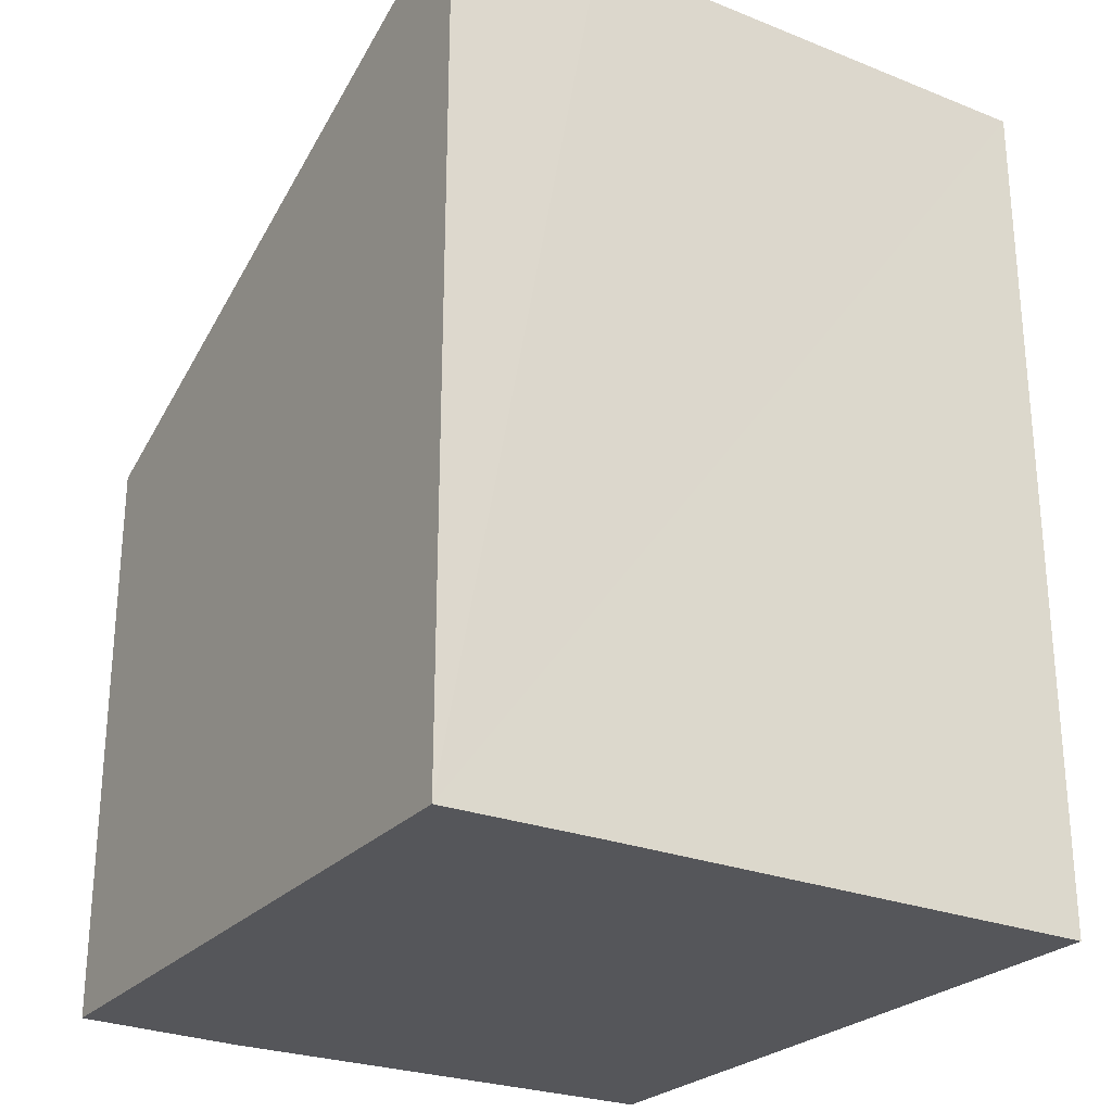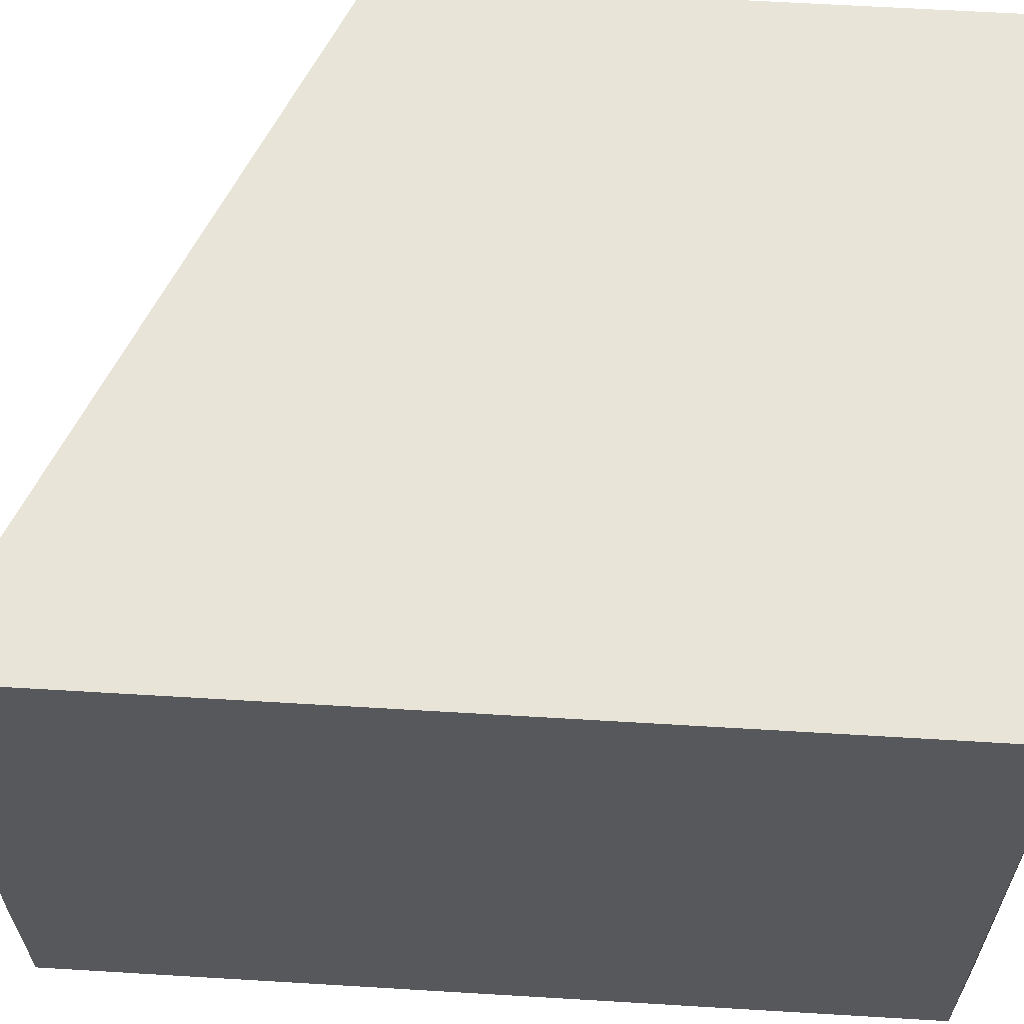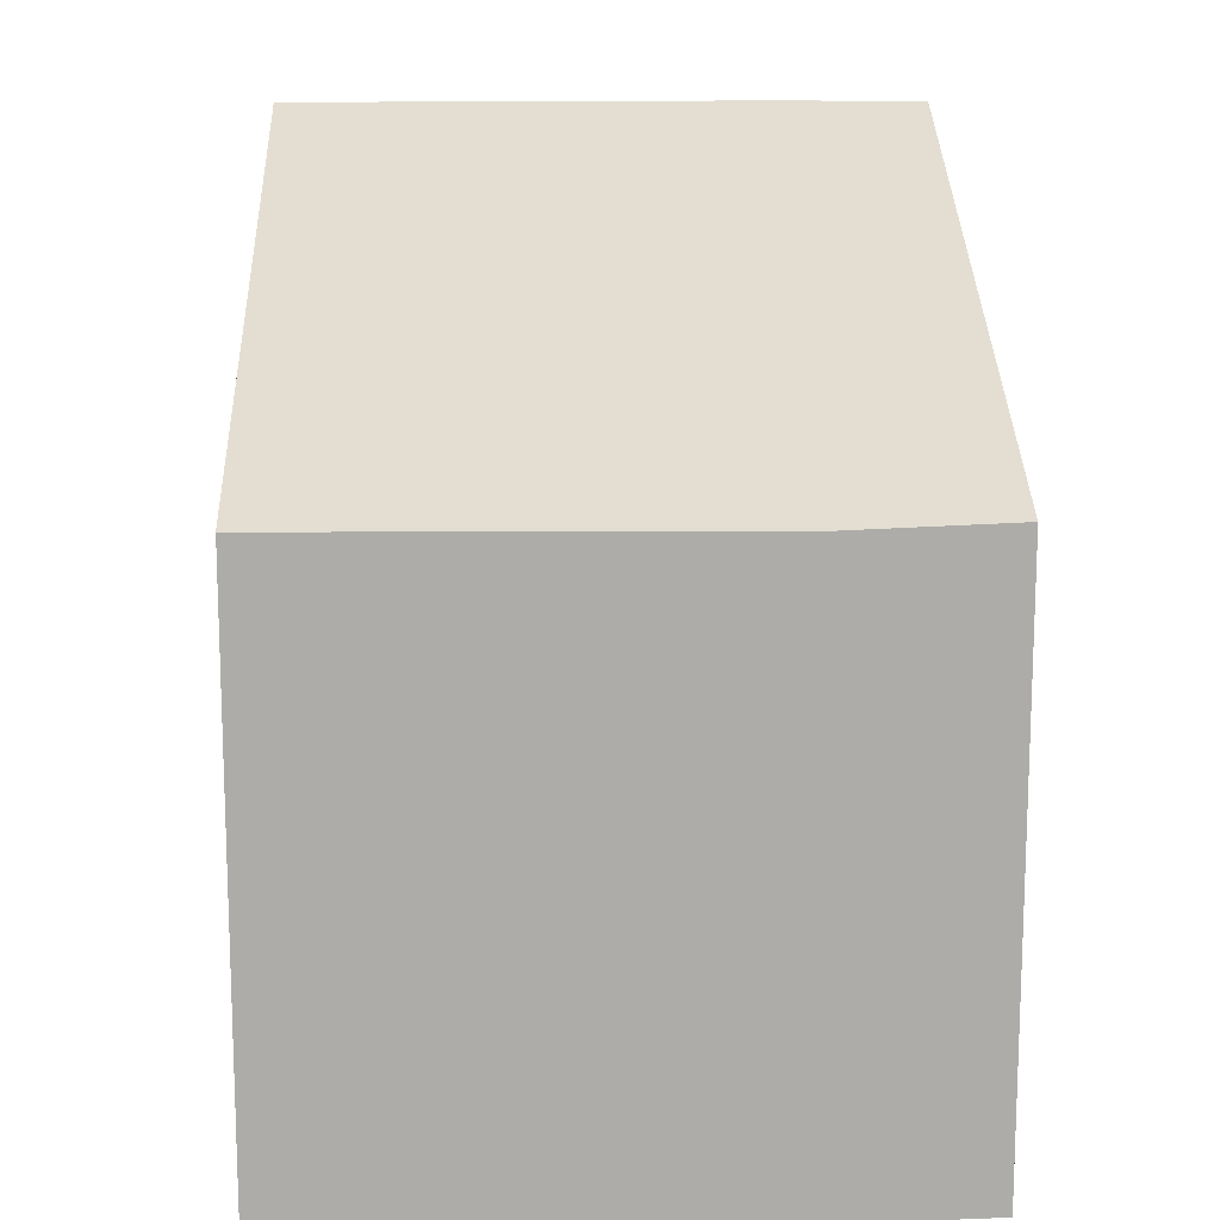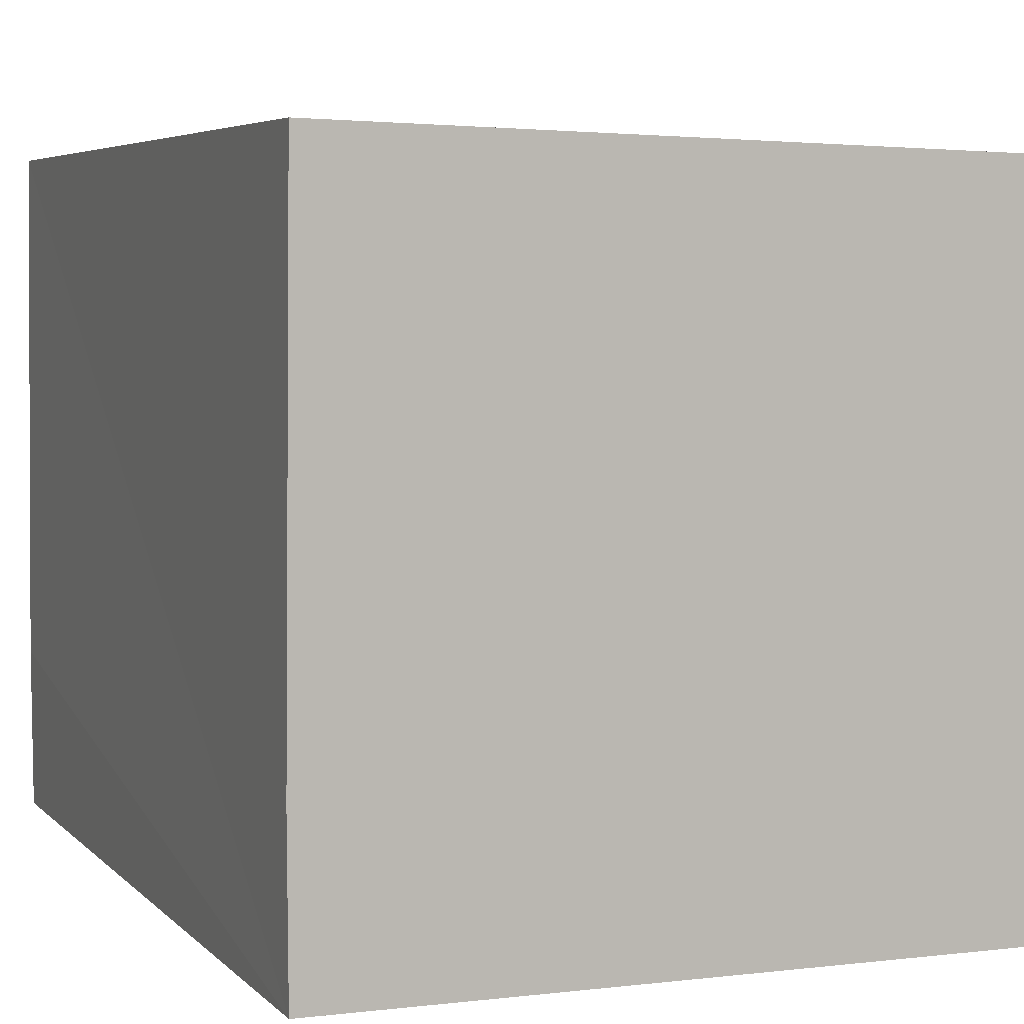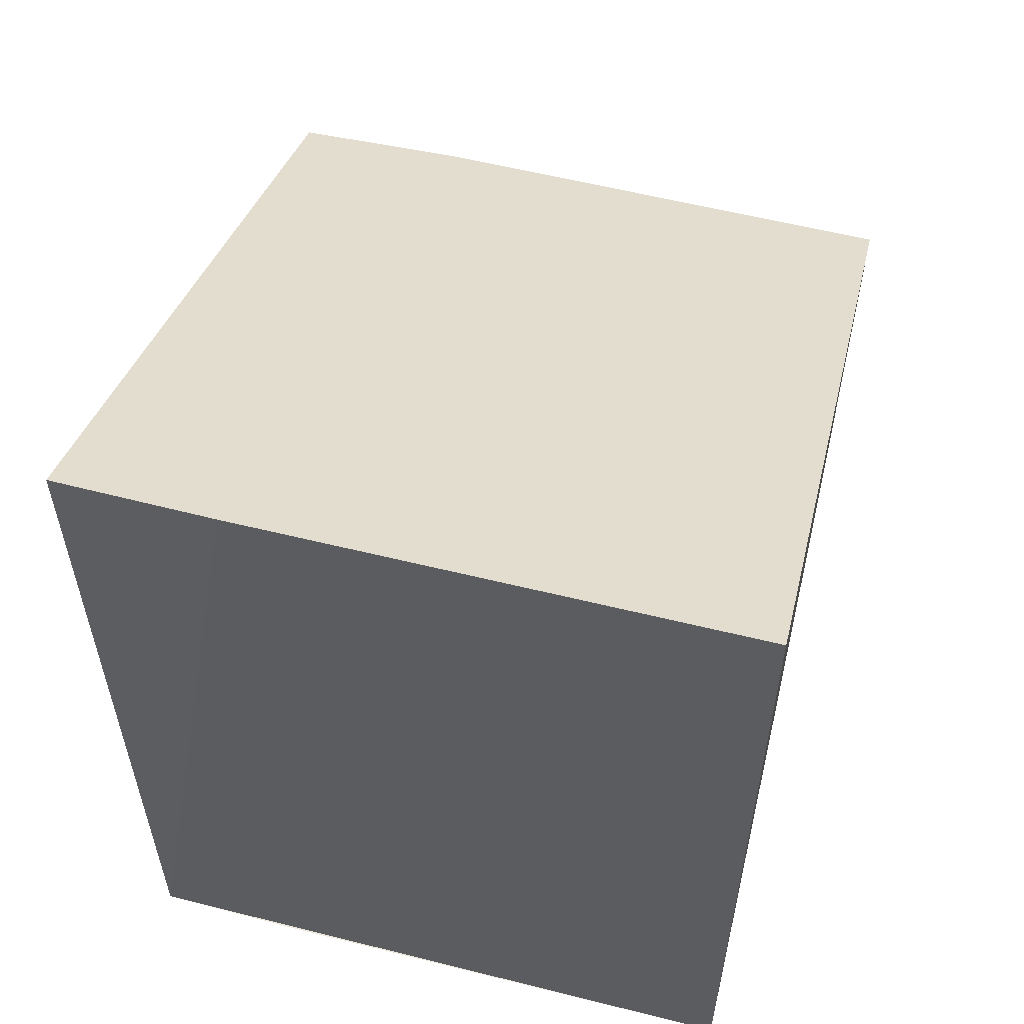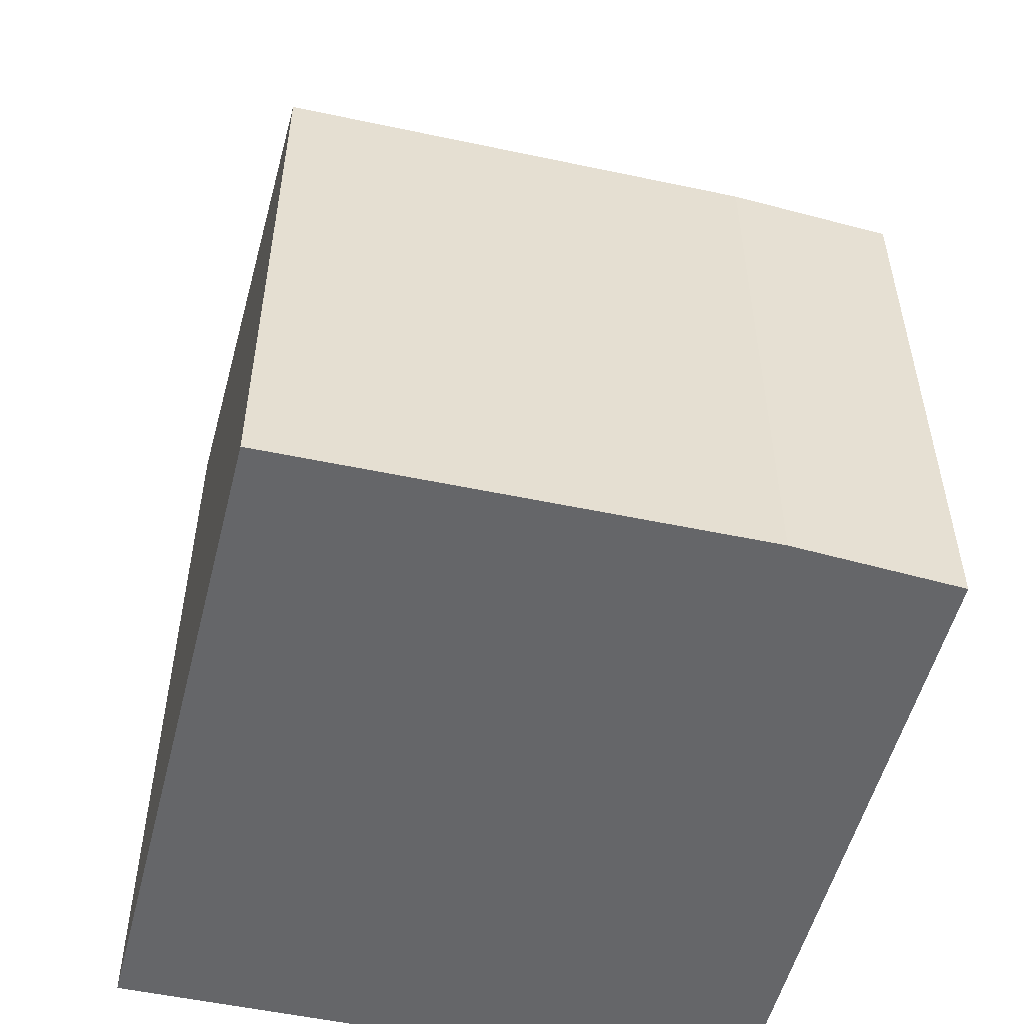
<metadata>
{"format":"obj","ext":"obj","renderer":"f3d","projection":"perspective","resolution":1024,"background":"white","views":[{"elev":-26.1,"azim":-121.3,"up":"+Y"},{"elev":62.0,"azim":-86.5,"up":"+Z"},{"elev":13.5,"azim":89.1,"up":"+Y"},{"elev":5.1,"azim":-21.9,"up":"+Z"},{"elev":56.6,"azim":-74.9,"up":"+Y"},{"elev":-51.9,"azim":77.2,"up":"+Y"}]}
</metadata>
<code>
v  0.007 8.544 -1.527
v  6.87 5.706 0.051
v  6.754 5.75 -1.579
v  0 8.551 5.236e-16
v  0.053 8.541 4.838
v  6.875 5.716 4.657
v  0.007 9.35e-17 -1.527
v  0.053 -2.962e-16 4.838
v  0 0 0
v  6.875 -2.852e-16 4.657
v  6.87 -3.123e-18 0.051
v  6.754 9.669e-17 -1.579
g defaultobject
f 1 2 3
f 2 1 4
f 2 4 5
f 2 5 6
f 7 4 1
f 4 7 5
f 5 7 8
f 8 7 9
f 8 6 5
f 6 8 10
f 10 2 6
f 2 10 11
f 2 12 3
f 12 2 11
f 3 7 1
f 7 3 12
f 9 10 8
f 10 9 7
f 10 7 12
f 10 12 11

</code>
